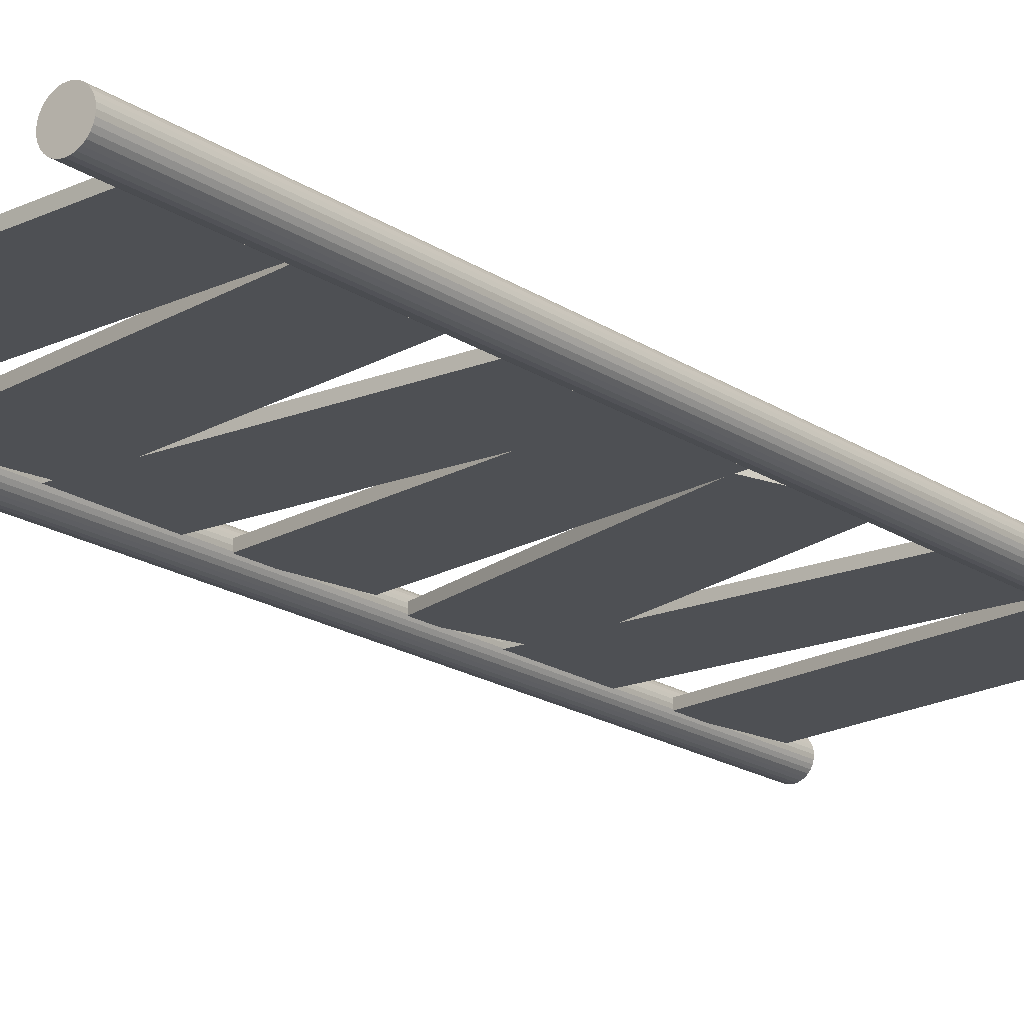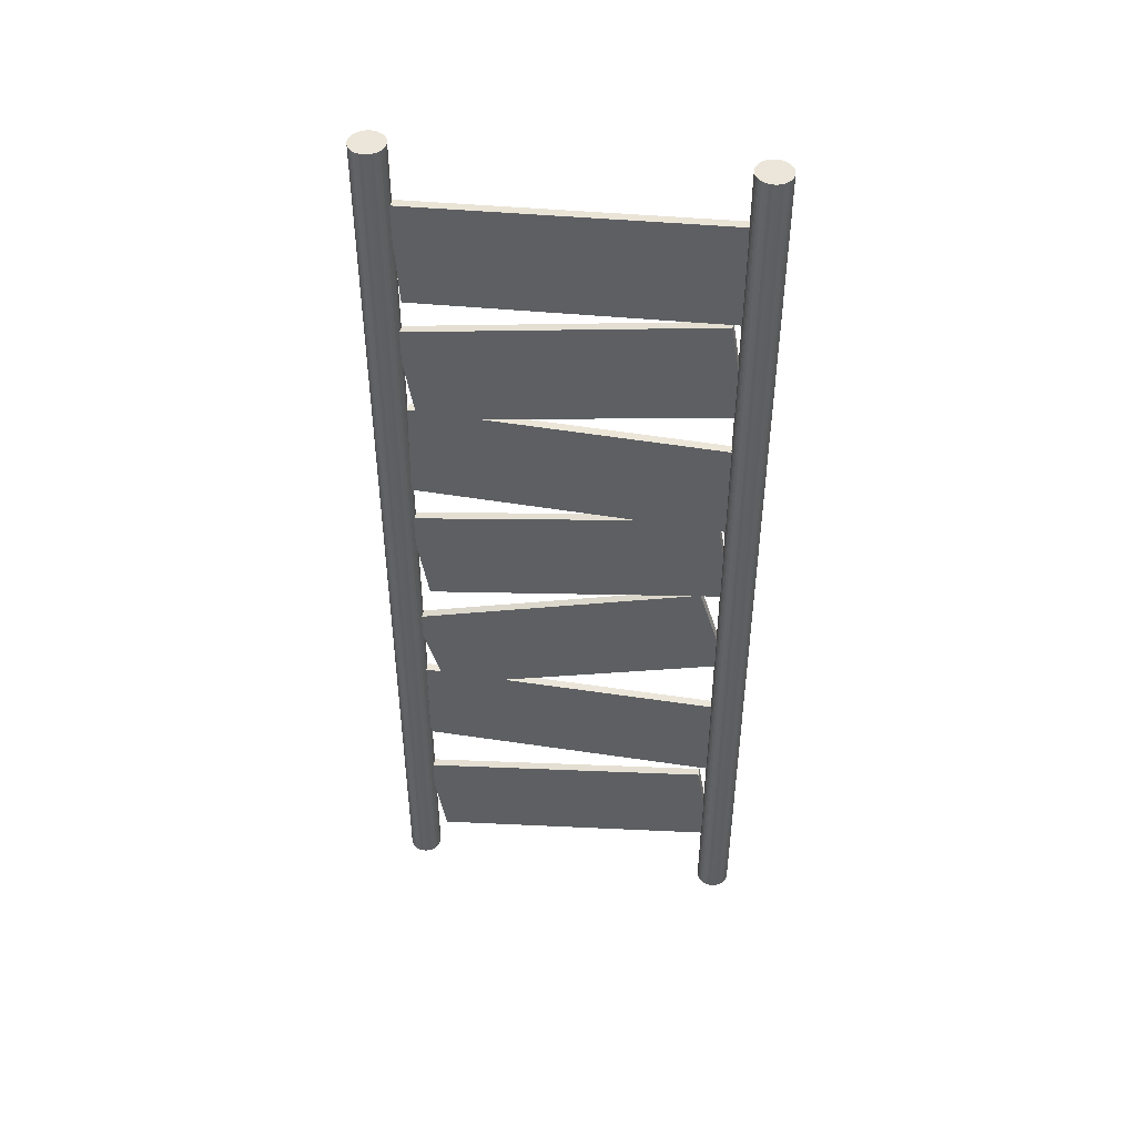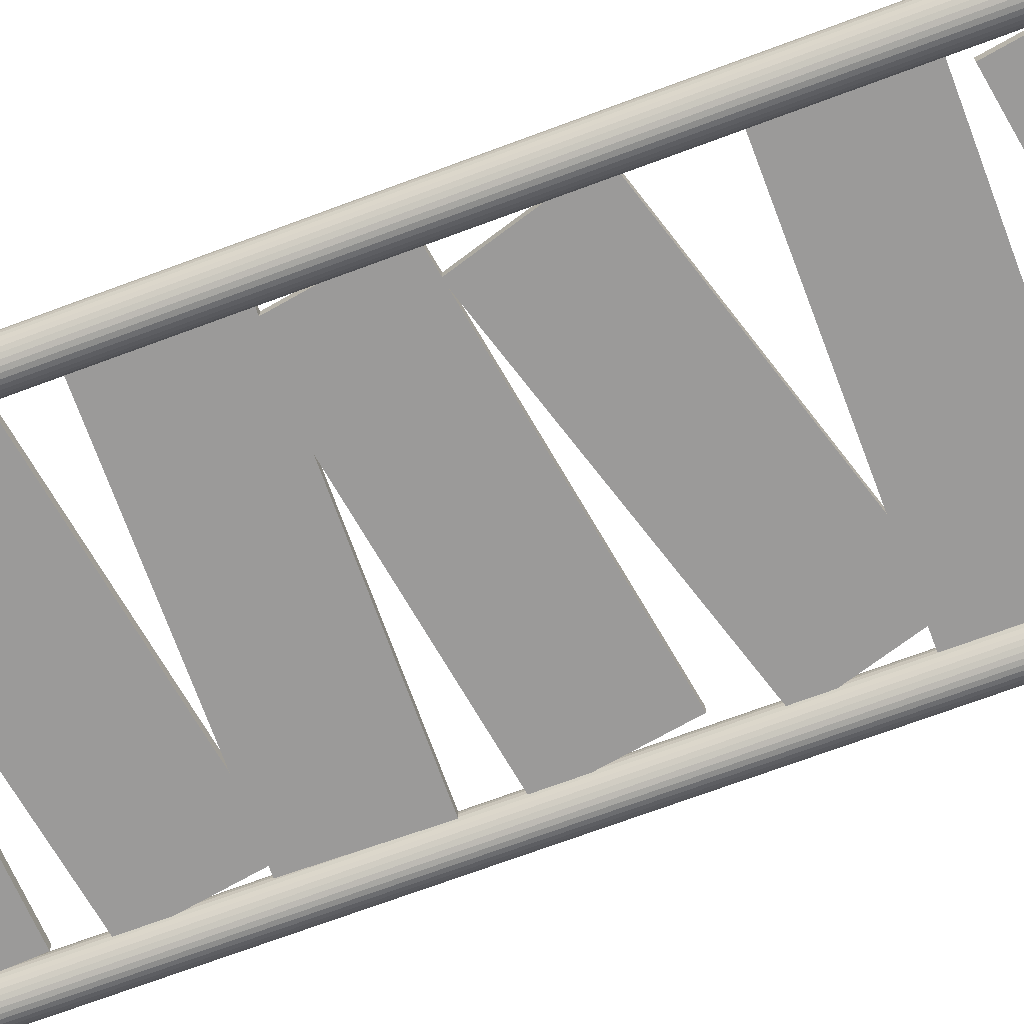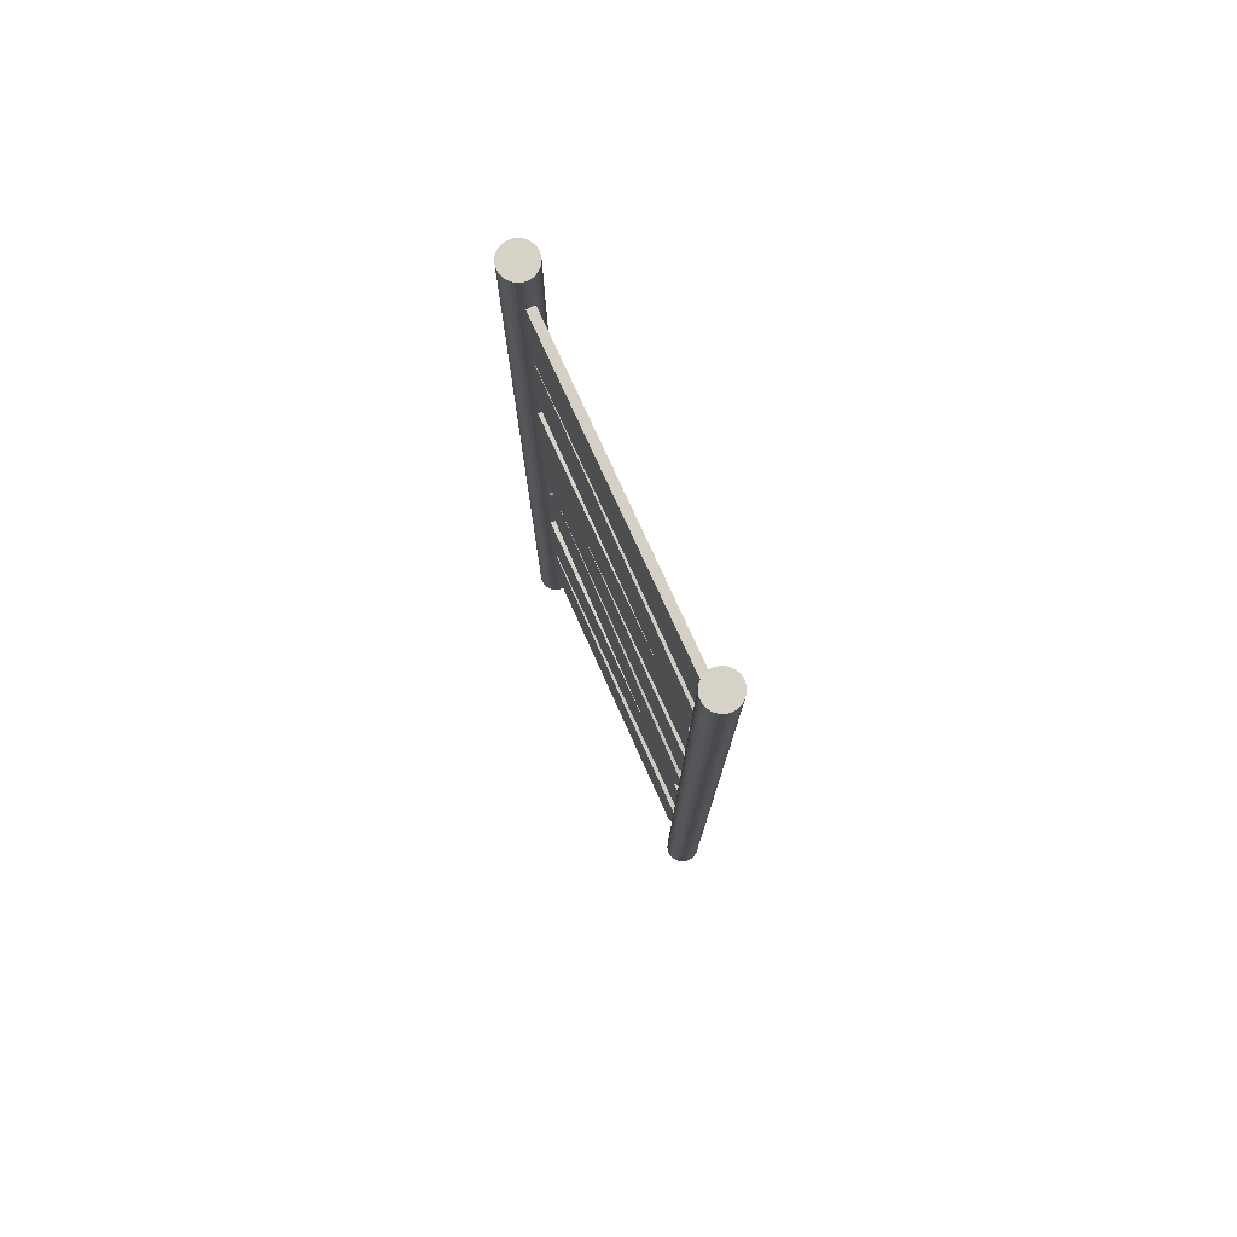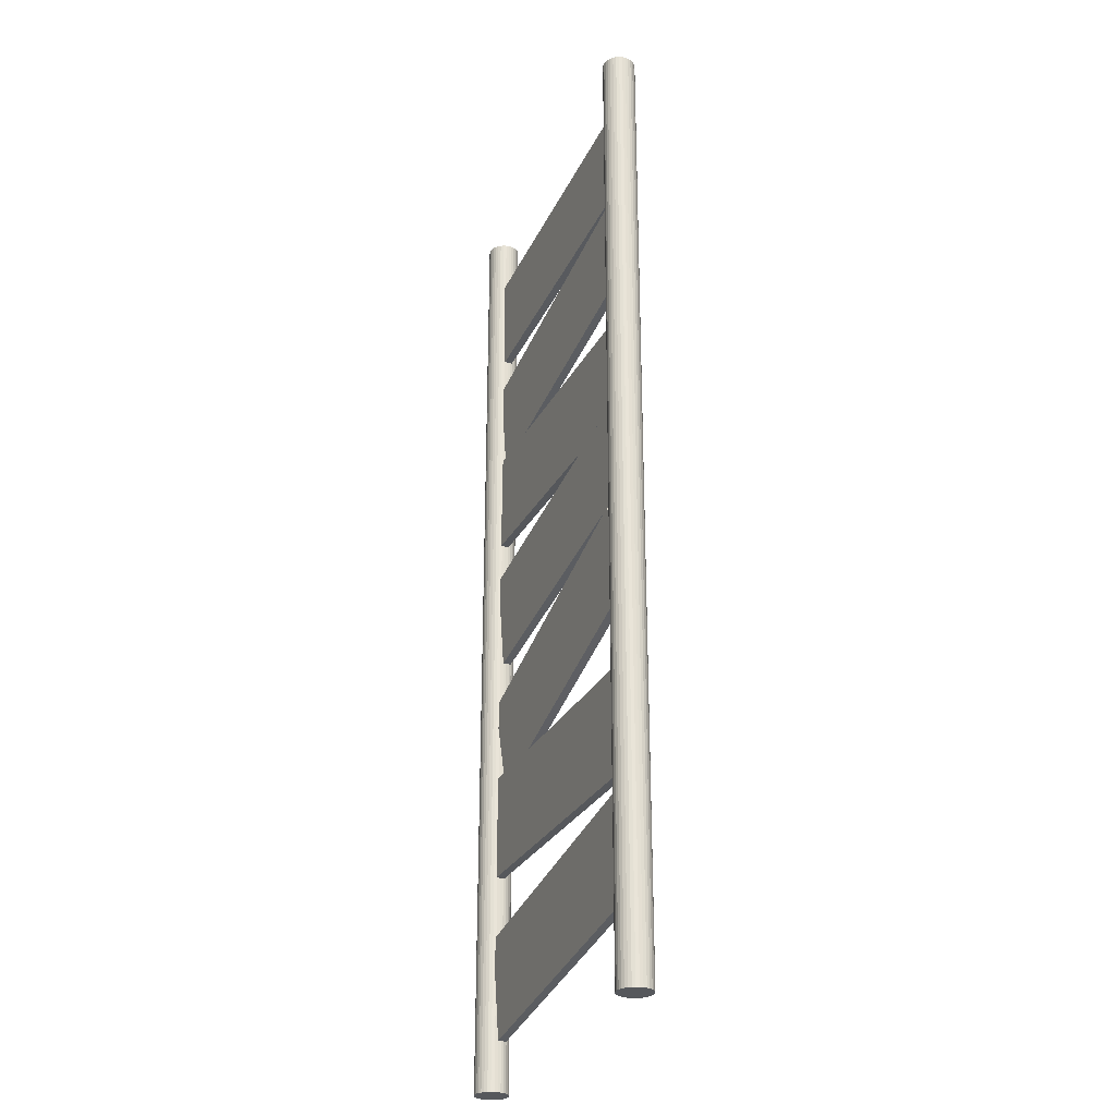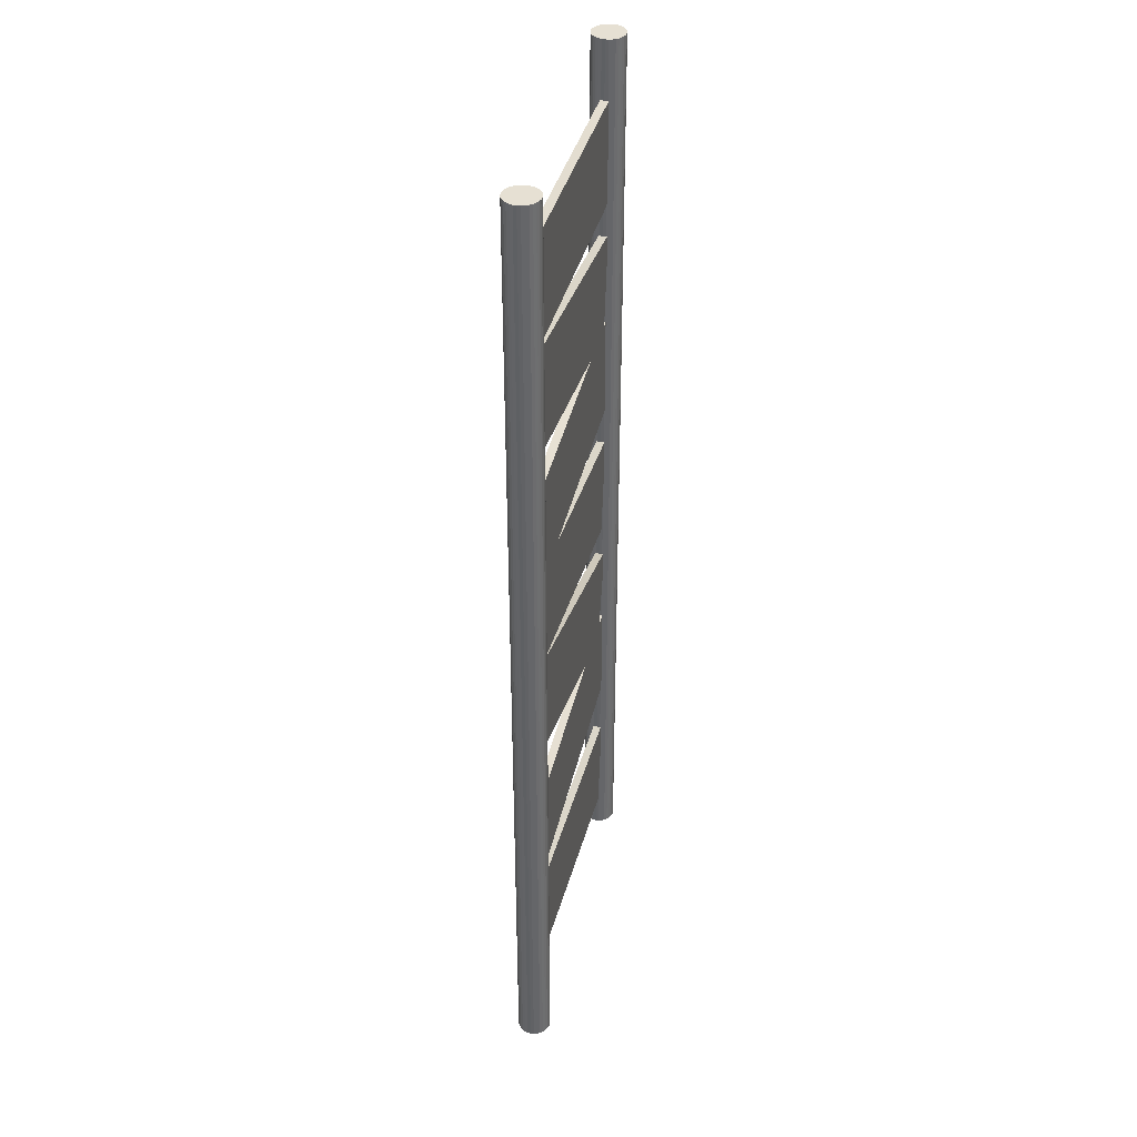
<metadata>
{"format":"obj","ext":"obj","renderer":"f3d","projection":"perspective","resolution":1024,"background":"white","views":[{"elev":-18.5,"azim":38.4,"up":"+Y"},{"elev":47.5,"azim":9.7,"up":"+Z"},{"elev":-69.5,"azim":110.6,"up":"+Y"},{"elev":78.1,"azim":-114.9,"up":"+Z"},{"elev":-27.8,"azim":67.7,"up":"+Z"},{"elev":38.5,"azim":102.5,"up":"+Z"}]}
</metadata>
<code>
o Cube
v 2.855 0.07441 -0.4903
v 2.855 -0.07441 -0.4903
v 2.551 0.07441 1.372
v 2.551 -0.07441 1.372
v -2.551 0.07441 -1.372
v -2.551 -0.07441 -1.372
v -2.855 0.07441 0.4903
v -2.855 -0.07441 0.4903
f 1 5 7 3
f 4 3 7 8
f 8 7 5 6
f 6 2 4 8
f 2 1 3 4
f 6 5 1 2
o Cube.001
v 2.894 0.07441 -2.364
v 2.894 -0.07441 -2.364
v 2.347 0.07441 -0.5577
v 2.347 -0.07441 -0.5577
v -2.347 0.07441 -3.951
v -2.347 -0.07441 -3.951
v -2.894 0.07441 -2.145
v -2.894 -0.07441 -2.145
f 9 13 15 11
f 12 11 15 16
f 16 15 13 14
f 14 10 12 16
f 10 9 11 12
f 14 13 9 10
o Cube.002
v 2.739 0.07441 -5.503
v 2.739 -0.07441 -5.503
v 2.738 0.07441 -3.615
v 2.738 -0.07441 -3.615
v -2.738 0.07441 -5.507
v -2.738 -0.07441 -5.507
v -2.739 0.07441 -3.619
v -2.739 -0.07441 -3.619
f 17 21 23 19
f 20 19 23 24
f 24 23 21 22
f 22 18 20 24
f 18 17 19 20
f 22 21 17 18
o Cube.003
v 2.855 0.07441 -7.605
v 2.855 -0.07441 -7.605
v 2.551 0.07441 -5.743
v 2.551 -0.07441 -5.743
v -2.551 0.07441 -8.487
v -2.551 -0.07441 -8.487
v -2.855 0.07441 -6.625
v -2.855 -0.07441 -6.625
f 25 29 31 27
f 28 27 31 32
f 32 31 29 30
f 30 26 28 32
f 26 25 27 28
f 30 29 25 26
o Cube.004
v 2.721 0.07441 1.121
v 2.721 -0.07441 1.121
v 2.754 0.07441 3.008
v 2.754 -0.07441 3.008
v -2.754 0.07441 1.218
v -2.754 -0.07441 1.218
v -2.721 0.07441 3.105
v -2.721 -0.07441 3.105
f 33 37 39 35
f 36 35 39 40
f 40 39 37 38
f 38 34 36 40
f 34 33 35 36
f 38 37 33 34
o Cube.005
v 2.855 0.07441 3.801
v 2.855 -0.07441 3.801
v 2.551 0.07441 5.664
v 2.551 -0.07441 5.664
v -2.551 0.07441 2.919
v -2.551 -0.07441 2.919
v -2.855 0.07441 4.781
v -2.855 -0.07441 4.781
f 41 45 47 43
f 44 43 47 48
f 48 47 45 46
f 46 42 44 48
f 42 41 43 44
f 46 45 41 42
o Cube.007
v 2.787 0.07441 5.732
v 2.787 -0.07441 5.732
v 2.681 0.07441 7.616
v 2.681 -0.07441 7.616
v -2.681 0.07441 5.427
v -2.681 -0.07441 5.427
v -2.787 0.07441 7.311
v -2.787 -0.07441 7.311
f 49 53 55 51
f 52 51 55 56
f 56 55 53 54
f 54 50 52 56
f 50 49 51 52
f 54 53 49 50
o Cylinder
v -3.041 0.3 -9.315
v -3.041 0.3 8.381
v -2.983 0.2942 -9.315
v -2.983 0.2942 8.381
v -2.926 0.2772 -9.315
v -2.926 0.2772 8.381
v -2.875 0.2494 -9.315
v -2.875 0.2494 8.381
v -2.829 0.2121 -9.315
v -2.829 0.2121 8.381
v -2.792 0.1667 -9.315
v -2.792 0.1667 8.381
v -2.764 0.1148 -9.315
v -2.764 0.1148 8.381
v -2.747 0.05853 -9.315
v -2.747 0.05853 8.381
v -2.741 0 -9.315
v -2.741 -0 8.381
v -2.747 -0.05853 -9.315
v -2.747 -0.05853 8.381
v -2.764 -0.1148 -9.315
v -2.764 -0.1148 8.381
v -2.792 -0.1667 -9.315
v -2.792 -0.1667 8.381
v -2.829 -0.2121 -9.315
v -2.829 -0.2121 8.381
v -2.875 -0.2494 -9.315
v -2.875 -0.2494 8.381
v -2.926 -0.2772 -9.315
v -2.926 -0.2772 8.381
v -2.983 -0.2942 -9.315
v -2.983 -0.2942 8.381
v -3.041 -0.3 -9.315
v -3.041 -0.3 8.381
v -3.1 -0.2942 -9.315
v -3.1 -0.2942 8.381
v -3.156 -0.2772 -9.315
v -3.156 -0.2772 8.381
v -3.208 -0.2494 -9.315
v -3.208 -0.2494 8.381
v -3.253 -0.2121 -9.315
v -3.253 -0.2121 8.381
v -3.291 -0.1667 -9.315
v -3.291 -0.1667 8.381
v -3.318 -0.1148 -9.315
v -3.318 -0.1148 8.381
v -3.335 -0.05853 -9.315
v -3.335 -0.05853 8.381
v -3.341 1e-06 -9.315
v -3.341 -0 8.381
v -3.335 0.05853 -9.315
v -3.335 0.05853 8.381
v -3.318 0.1148 -9.315
v -3.318 0.1148 8.381
v -3.291 0.1667 -9.315
v -3.291 0.1667 8.381
v -3.253 0.2121 -9.315
v -3.253 0.2121 8.381
v -3.208 0.2494 -9.315
v -3.208 0.2494 8.381
v -3.156 0.2772 -9.315
v -3.156 0.2772 8.381
v -3.1 0.2942 -9.315
v -3.1 0.2942 8.381
f 57 58 60 59
f 59 60 62 61
f 61 62 64 63
f 63 64 66 65
f 65 66 68 67
f 67 68 70 69
f 69 70 72 71
f 71 72 74 73
f 73 74 76 75
f 75 76 78 77
f 77 78 80 79
f 79 80 82 81
f 81 82 84 83
f 83 84 86 85
f 85 86 88 87
f 87 88 90 89
f 89 90 92 91
f 91 92 94 93
f 93 94 96 95
f 95 96 98 97
f 97 98 100 99
f 99 100 102 101
f 101 102 104 103
f 103 104 106 105
f 105 106 108 107
f 107 108 110 109
f 109 110 112 111
f 111 112 114 113
f 113 114 116 115
f 115 116 118 117
f 60 58 120 118 116 114 112 110 108 106 104 102 100 98 96 94 92 90 88 86 84 82 80 78 76 74 72 70 68 66 64 62
f 117 118 120 119
f 119 120 58 57
f 57 59 61 63 65 67 69 71 73 75 77 79 81 83 85 87 89 91 93 95 97 99 101 103 105 107 109 111 113 115 117 119
o Cylinder.001
v 2.98 0.3 -9.093
v 2.98 0.3 8.602
v 3.039 0.2942 -9.093
v 3.039 0.2942 8.602
v 3.095 0.2772 -9.093
v 3.095 0.2772 8.602
v 3.147 0.2494 -9.093
v 3.147 0.2494 8.602
v 3.193 0.2121 -9.093
v 3.193 0.2121 8.602
v 3.23 0.1667 -9.093
v 3.23 0.1667 8.602
v 3.258 0.1148 -9.093
v 3.258 0.1148 8.602
v 3.275 0.05853 -9.093
v 3.275 0.05853 8.602
v 3.28 0 -9.093
v 3.28 -0 8.602
v 3.275 -0.05853 -9.093
v 3.275 -0.05853 8.602
v 3.258 -0.1148 -9.093
v 3.258 -0.1148 8.602
v 3.23 -0.1667 -9.093
v 3.23 -0.1667 8.602
v 3.193 -0.2121 -9.093
v 3.193 -0.2121 8.602
v 3.147 -0.2494 -9.093
v 3.147 -0.2494 8.602
v 3.095 -0.2772 -9.093
v 3.095 -0.2772 8.602
v 3.039 -0.2942 -9.093
v 3.039 -0.2942 8.602
v 2.98 -0.3 -9.093
v 2.98 -0.3 8.602
v 2.922 -0.2942 -9.093
v 2.922 -0.2942 8.602
v 2.866 -0.2772 -9.093
v 2.866 -0.2772 8.602
v 2.814 -0.2494 -9.093
v 2.814 -0.2494 8.602
v 2.768 -0.2121 -9.093
v 2.768 -0.2121 8.602
v 2.731 -0.1667 -9.093
v 2.731 -0.1667 8.602
v 2.703 -0.1148 -9.093
v 2.703 -0.1148 8.602
v 2.686 -0.05853 -9.093
v 2.686 -0.05853 8.602
v 2.68 1e-06 -9.093
v 2.68 -0 8.602
v 2.686 0.05853 -9.093
v 2.686 0.05853 8.602
v 2.703 0.1148 -9.093
v 2.703 0.1148 8.602
v 2.731 0.1667 -9.093
v 2.731 0.1667 8.602
v 2.768 0.2121 -9.093
v 2.768 0.2121 8.602
v 2.814 0.2494 -9.093
v 2.814 0.2494 8.602
v 2.866 0.2772 -9.093
v 2.866 0.2772 8.602
v 2.922 0.2942 -9.093
v 2.922 0.2942 8.602
f 121 122 124 123
f 123 124 126 125
f 125 126 128 127
f 127 128 130 129
f 129 130 132 131
f 131 132 134 133
f 133 134 136 135
f 135 136 138 137
f 137 138 140 139
f 139 140 142 141
f 141 142 144 143
f 143 144 146 145
f 145 146 148 147
f 147 148 150 149
f 149 150 152 151
f 151 152 154 153
f 153 154 156 155
f 155 156 158 157
f 157 158 160 159
f 159 160 162 161
f 161 162 164 163
f 163 164 166 165
f 165 166 168 167
f 167 168 170 169
f 169 170 172 171
f 171 172 174 173
f 173 174 176 175
f 175 176 178 177
f 177 178 180 179
f 179 180 182 181
f 124 122 184 182 180 178 176 174 172 170 168 166 164 162 160 158 156 154 152 150 148 146 144 142 140 138 136 134 132 130 128 126
f 181 182 184 183
f 183 184 122 121
f 121 123 125 127 129 131 133 135 137 139 141 143 145 147 149 151 153 155 157 159 161 163 165 167 169 171 173 175 177 179 181 183

</code>
